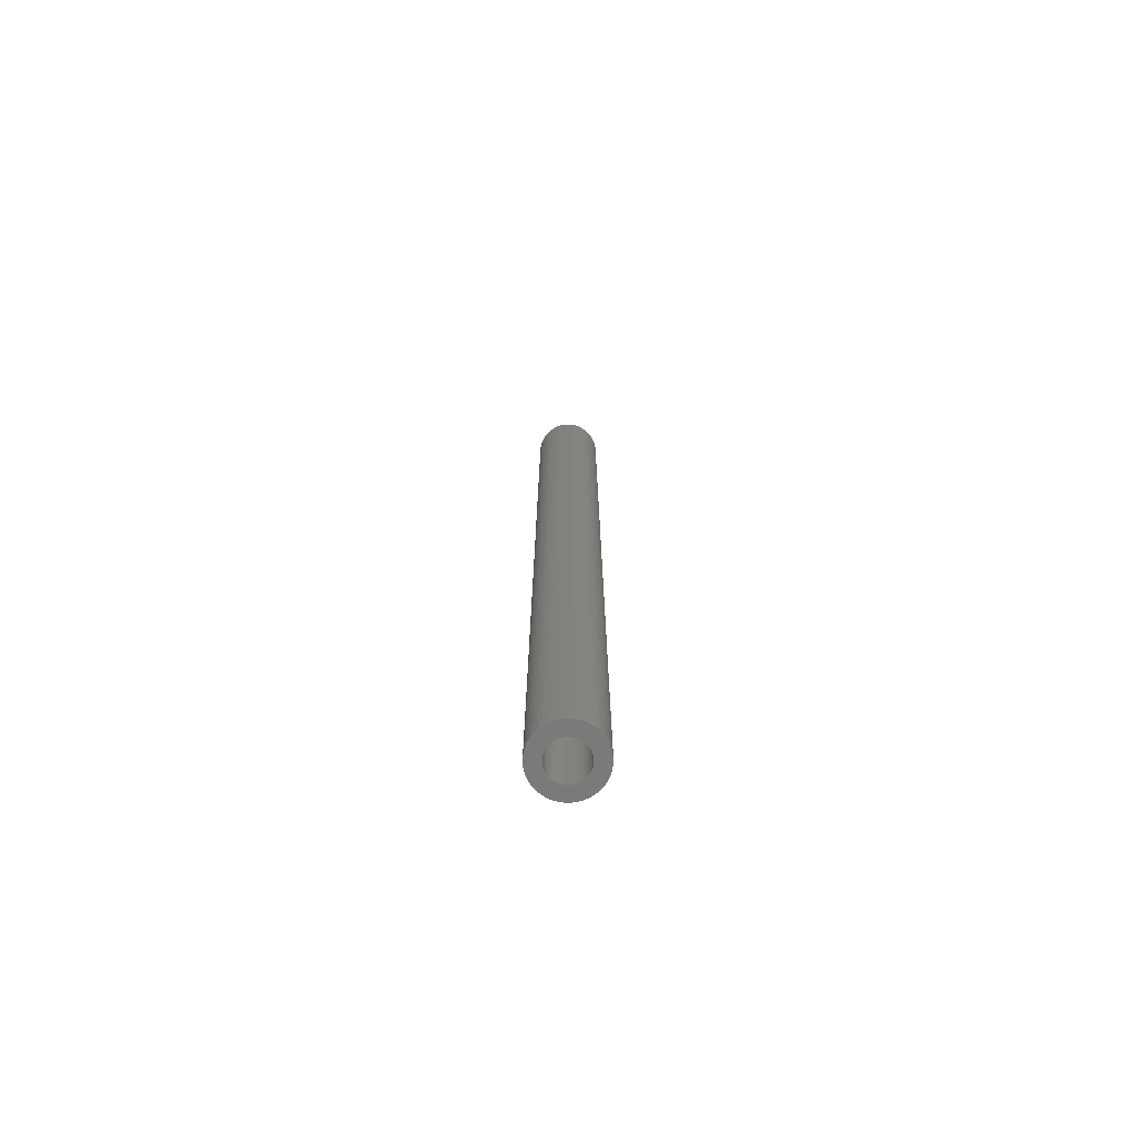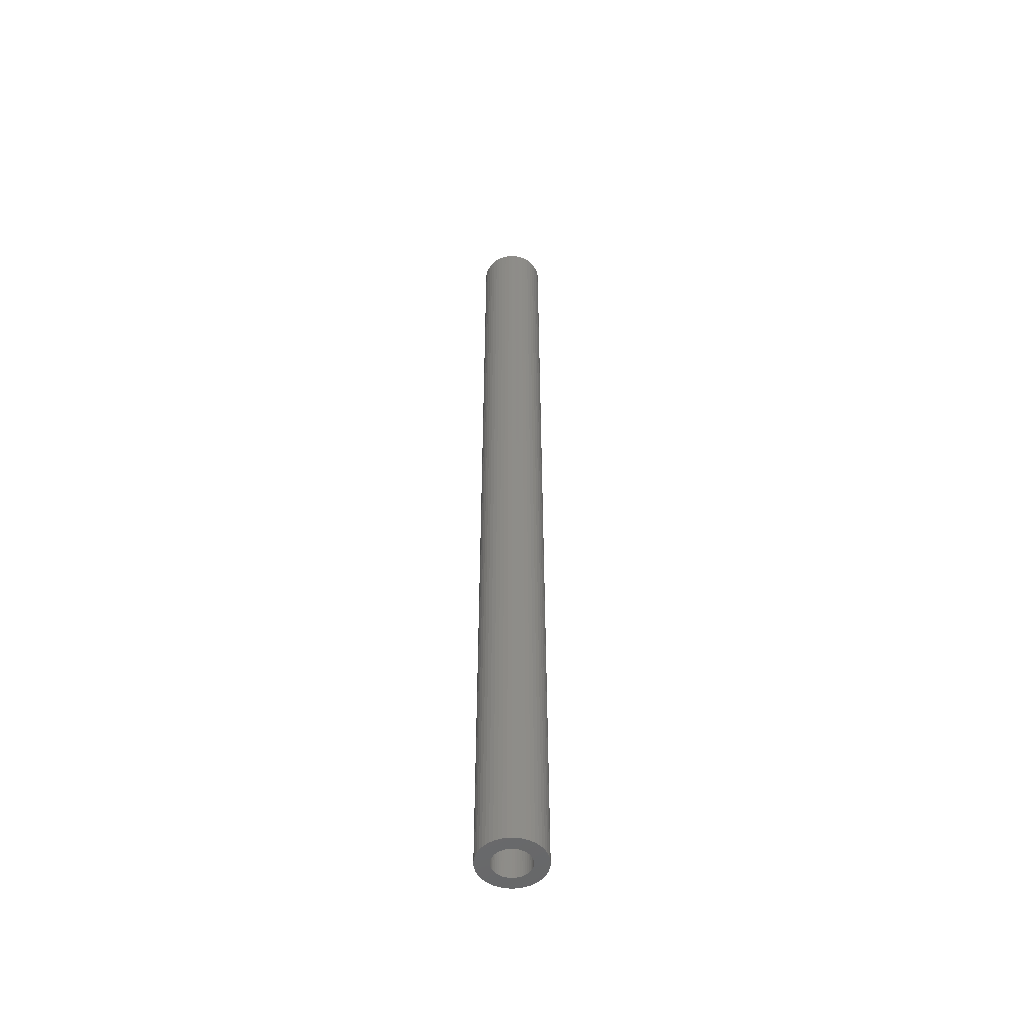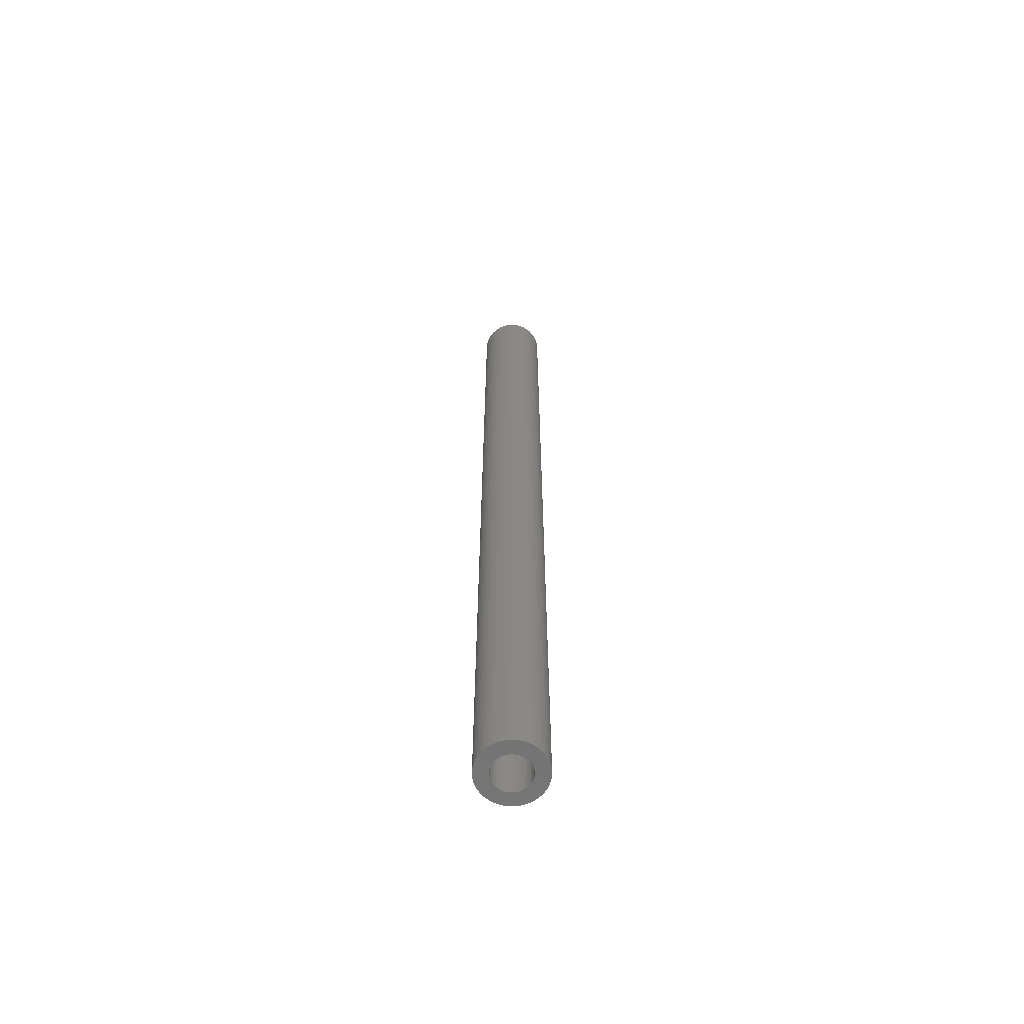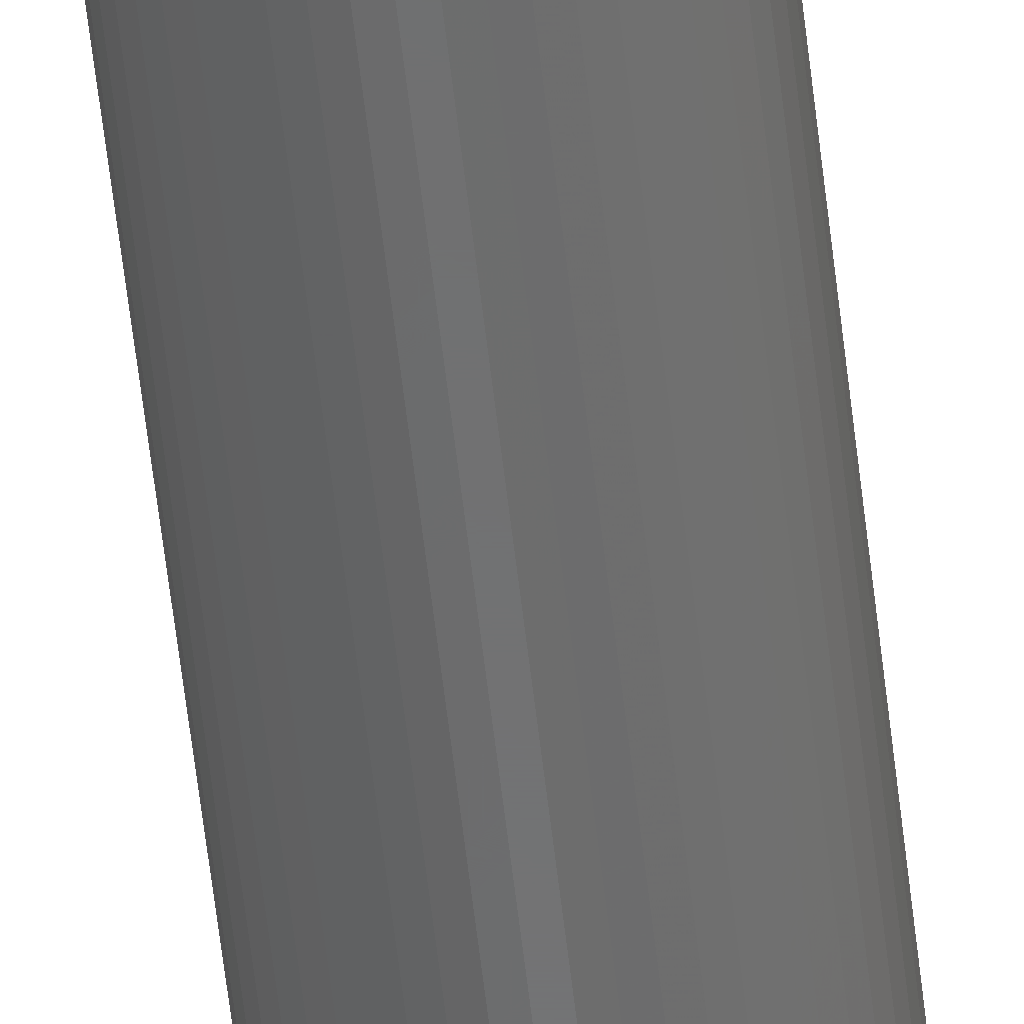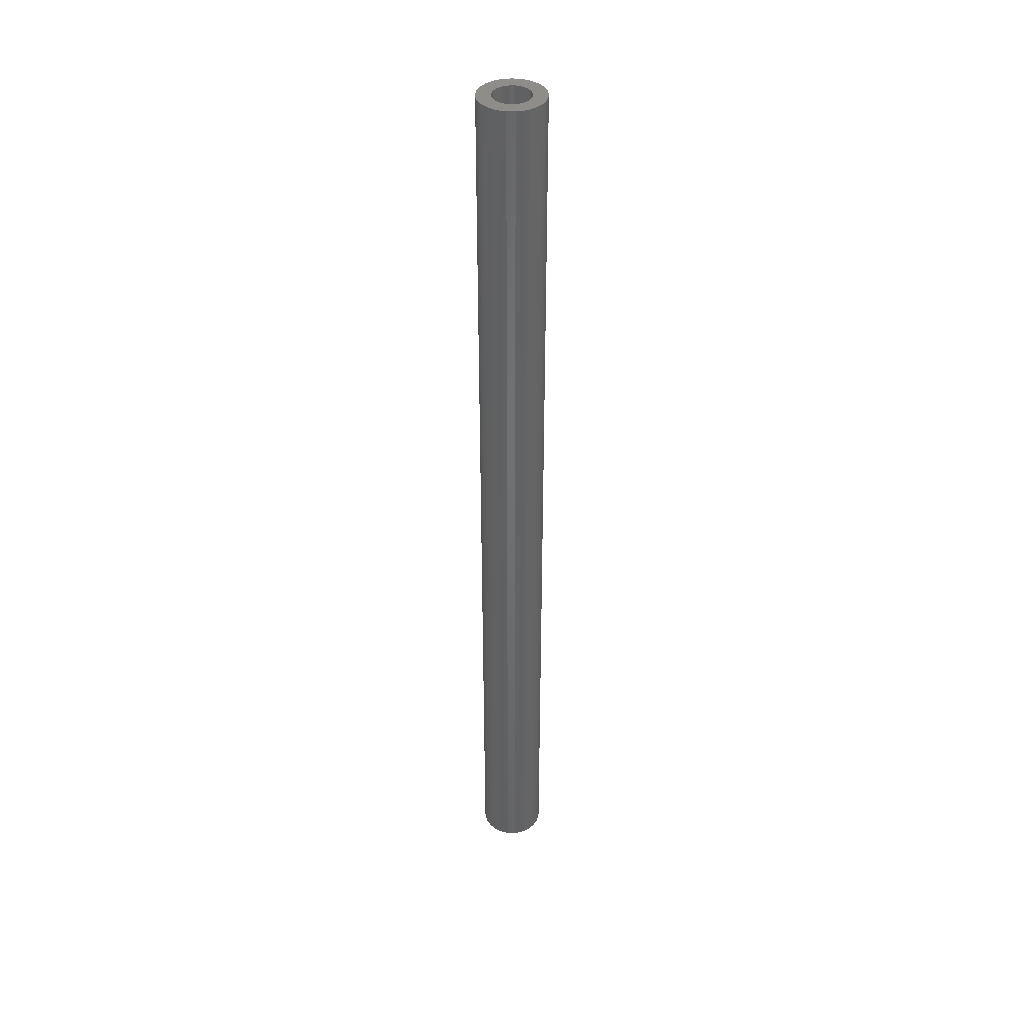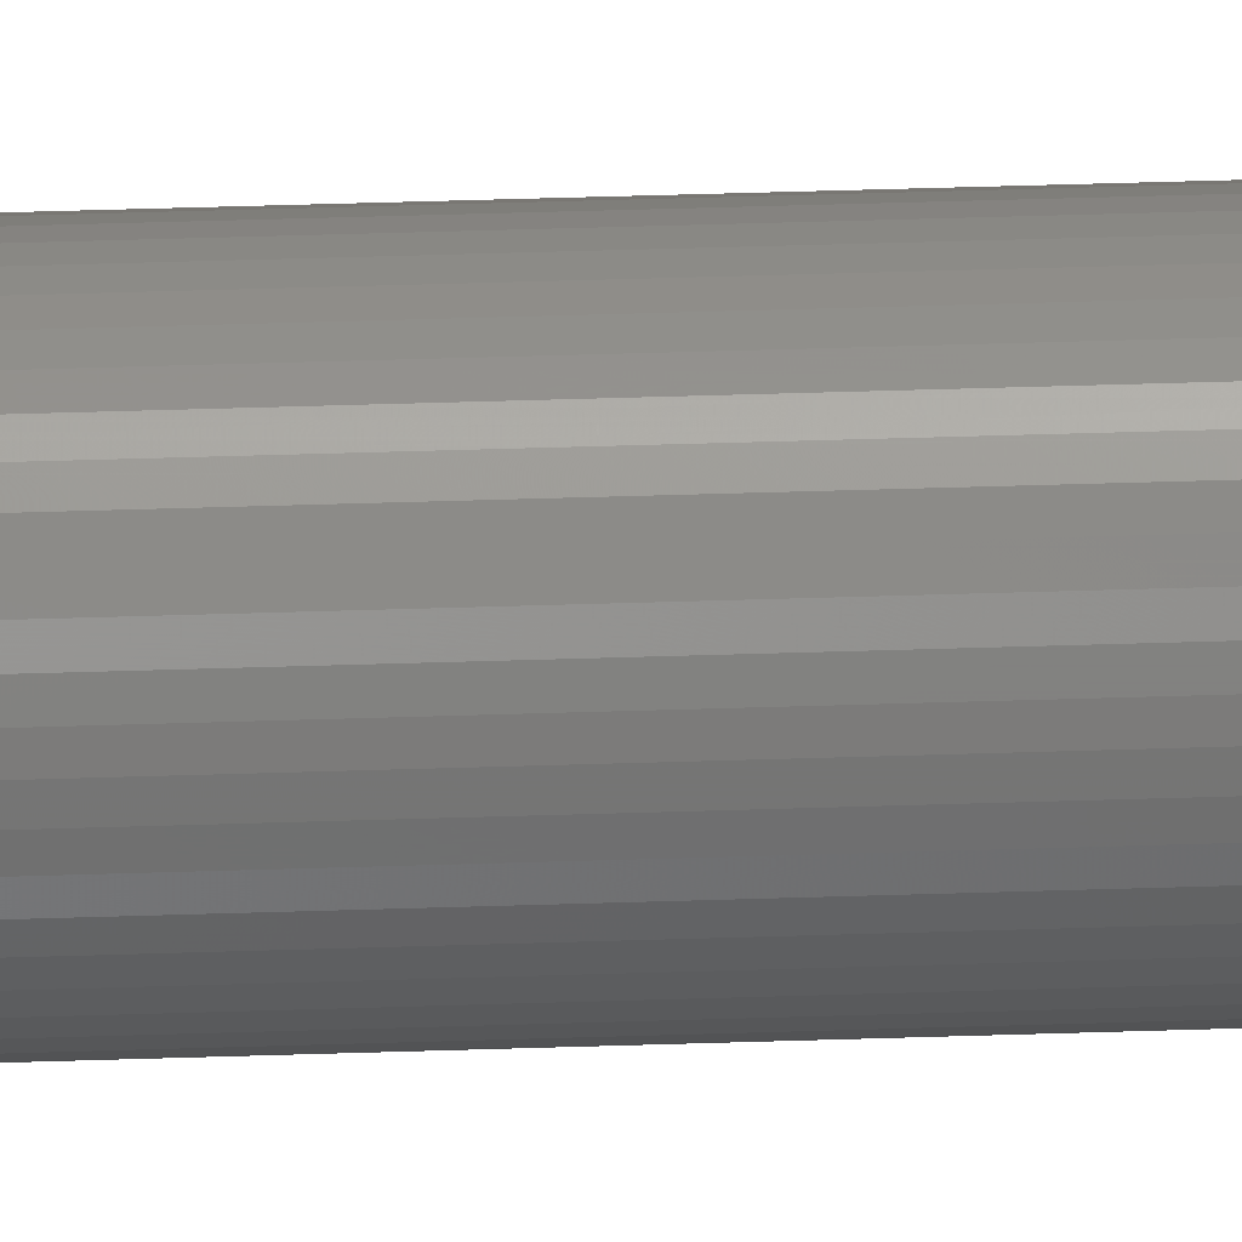
<metadata>
{"format":"stl","ext":"stl","renderer":"f3d","projection":"perspective","resolution":1024,"background":"white","views":[{"elev":-73.1,"azim":-127.8,"up":"+Z"},{"elev":-51.5,"azim":-140.4,"up":"+Z"},{"elev":-63.5,"azim":153.6,"up":"+Z"},{"elev":-57.7,"azim":-173.6,"up":"+Y"},{"elev":39.2,"azim":84.4,"up":"+Z"},{"elev":33.6,"azim":-92.8,"up":"+Y"}]}
</metadata>
<code>
# stl→obj: 200 verts, 400 faces
v 1.75 0 25.5
v 1.736 0.2193 -25.5
v 1.736 0.2193 25.5
v 1.75 0 -25.5
v -1.75 0 -25.5
v -1.736 0.2193 25.5
v -1.736 0.2193 -25.5
v -1.75 0 25.5
v 0.1099 1.747 -25.5
v -0.1099 1.747 25.5
v 0.1099 1.747 25.5
v -0.1099 1.747 -25.5
v -0.1099 -1.747 -25.5
v 0.1099 -1.747 25.5
v -0.1099 -1.747 25.5
v 0.1099 -1.747 -25.5
v 1.276 1.198 -25.5
v 1.115 1.348 25.5
v 1.276 1.198 25.5
v 1.115 1.348 -25.5
v -1.115 1.348 -25.5
v -1.276 1.198 25.5
v -1.115 1.348 25.5
v -1.276 1.198 -25.5
v -0.5408 1.664 -25.5
v -0.7451 1.583 25.5
v -0.5408 1.664 25.5
v -0.7451 1.583 -25.5
v 1.534 -0.8431 25.5
v 1.627 -0.6442 -25.5
v 1.627 -0.6442 25.5
v 1.534 -0.8431 -25.5
v 1.627 0.6442 25.5
v 1.534 0.8431 -25.5
v 1.534 0.8431 25.5
v 1.627 0.6442 -25.5
v 0.7451 1.583 -25.5
v 0.5408 1.664 25.5
v 0.7451 1.583 25.5
v 0.5408 1.664 -25.5
v 0.9377 1.478 25.5
v 0.9377 1.478 -25.5
v -1.627 0.6442 -25.5
v -1.534 0.8431 25.5
v -1.534 0.8431 -25.5
v -1.627 0.6442 25.5
v -1.416 1.029 -25.5
v -1.416 1.029 25.5
v 1 0 25.5
v 0.9921 0.1253 25.5
v 1.695 0.4352 25.5
v 1.736 -0.2193 25.5
v 0.9686 0.2487 25.5
v 0.9921 -0.1253 25.5
v 0.9298 0.3681 25.5
v 1.695 -0.4352 25.5
v 0.8763 0.4818 25.5
v 1.416 1.029 25.5
v 0.9686 -0.2487 25.5
v 0.809 0.5878 25.5
v 0.729 0.6845 25.5
v 0.9298 -0.3681 25.5
v 0.6374 0.7705 25.5
v 0.5358 0.8443 25.5
v 0.4258 0.9048 25.5
v 0.309 0.9511 25.5
v 0.3279 1.719 25.5
v 0.1874 0.9823 25.5
v 0.06279 0.998 25.5
v -0.06279 0.998 25.5
v -0.1874 0.9823 25.5
v -0.3279 1.719 25.5
v -0.309 0.9511 25.5
v -0.4258 0.9048 25.5
v -0.5358 0.8443 25.5
v -0.9377 1.478 25.5
v -0.6374 0.7705 25.5
v -0.729 0.6845 25.5
v -0.809 0.5878 25.5
v -0.8763 0.4818 25.5
v -0.9298 0.3681 25.5
v 0.8763 -0.4818 25.5
v 1.416 -1.029 25.5
v 0.809 -0.5878 25.5
v 1.276 -1.198 25.5
v 0.729 -0.6845 25.5
v 1.115 -1.348 25.5
v 0.6374 -0.7705 25.5
v 0.9377 -1.478 25.5
v 0.5358 -0.8443 25.5
v 0.7451 -1.583 25.5
v 0.4258 -0.9048 25.5
v 0.5408 -1.664 25.5
v 0.309 -0.9511 25.5
v 0.3279 -1.719 25.5
v 0.1874 -0.9823 25.5
v 0.06279 -0.998 25.5
v -0.06279 -0.998 25.5
v -0.1874 -0.9823 25.5
v -0.3279 -1.719 25.5
v -0.309 -0.9511 25.5
v -0.5408 -1.664 25.5
v -0.4258 -0.9048 25.5
v -0.7451 -1.583 25.5
v -0.5358 -0.8443 25.5
v -0.9377 -1.478 25.5
v -0.6374 -0.7705 25.5
v -1.115 -1.348 25.5
v -0.729 -0.6845 25.5
v -1.276 -1.198 25.5
v -0.809 -0.5878 25.5
v -1.416 -1.029 25.5
v -0.8763 -0.4818 25.5
v -1.534 -0.8431 25.5
v -0.9298 -0.3681 25.5
v -1.627 -0.6442 25.5
v -0.9686 -0.2487 25.5
v -1.695 -0.4352 25.5
v -0.9921 -0.1253 25.5
v -1.736 -0.2193 25.5
v -1 0 25.5
v -0.9686 0.2487 25.5
v -1.695 0.4352 25.5
v -0.9921 0.1253 25.5
v -0.9377 1.478 -25.5
v -0.3279 1.719 -25.5
v 1 0 -25.5
v 1.736 -0.2193 -25.5
v 0.9921 -0.1253 -25.5
v 1.695 -0.4352 -25.5
v 0.9686 -0.2487 -25.5
v 0.9921 0.1253 -25.5
v 0.9298 -0.3681 -25.5
v 1.695 0.4352 -25.5
v 0.8763 -0.4818 -25.5
v 1.416 -1.029 -25.5
v 0.9686 0.2487 -25.5
v 0.809 -0.5878 -25.5
v 1.276 -1.198 -25.5
v 0.729 -0.6845 -25.5
v 1.115 -1.348 -25.5
v 0.9298 0.3681 -25.5
v 0.6374 -0.7705 -25.5
v 0.9377 -1.478 -25.5
v 0.5358 -0.8443 -25.5
v 0.7451 -1.583 -25.5
v 0.4258 -0.9048 -25.5
v 0.5408 -1.664 -25.5
v 0.309 -0.9511 -25.5
v 0.3279 -1.719 -25.5
v 0.1874 -0.9823 -25.5
v 0.06279 -0.998 -25.5
v -0.06279 -0.998 -25.5
v -0.1874 -0.9823 -25.5
v -0.3279 -1.719 -25.5
v -0.309 -0.9511 -25.5
v -0.5408 -1.664 -25.5
v -0.4258 -0.9048 -25.5
v -0.7451 -1.583 -25.5
v -0.5358 -0.8443 -25.5
v -0.9377 -1.478 -25.5
v -0.6374 -0.7705 -25.5
v -1.115 -1.348 -25.5
v -0.729 -0.6845 -25.5
v -1.276 -1.198 -25.5
v -0.809 -0.5878 -25.5
v -1.416 -1.029 -25.5
v -0.8763 -0.4818 -25.5
v -1.534 -0.8431 -25.5
v -0.9298 -0.3681 -25.5
v 0.8763 0.4818 -25.5
v 1.416 1.029 -25.5
v 0.809 0.5878 -25.5
v 0.729 0.6845 -25.5
v 0.6374 0.7705 -25.5
v 0.5358 0.8443 -25.5
v 0.4258 0.9048 -25.5
v 0.309 0.9511 -25.5
v 0.3279 1.719 -25.5
v 0.1874 0.9823 -25.5
v 0.06279 0.998 -25.5
v -0.06279 0.998 -25.5
v -0.1874 0.9823 -25.5
v -0.309 0.9511 -25.5
v -0.4258 0.9048 -25.5
v -0.5358 0.8443 -25.5
v -0.6374 0.7705 -25.5
v -0.729 0.6845 -25.5
v -0.809 0.5878 -25.5
v -0.8763 0.4818 -25.5
v -0.9298 0.3681 -25.5
v -0.9686 0.2487 -25.5
v -1.695 0.4352 -25.5
v -0.9921 0.1253 -25.5
v -1 0 -25.5
v -1.627 -0.6442 -25.5
v -0.9686 -0.2487 -25.5
v -1.695 -0.4352 -25.5
v -0.9921 -0.1253 -25.5
v -1.736 -0.2193 -25.5
f 1 2 3
f 2 1 4
f 5 6 7
f 6 5 8
f 9 10 11
f 10 9 12
f 13 14 15
f 14 13 16
f 17 18 19
f 18 17 20
f 21 22 23
f 22 21 24
f 25 26 27
f 26 25 28
f 29 30 31
f 30 29 32
f 33 34 35
f 34 33 36
f 37 38 39
f 38 37 40
f 20 41 18
f 41 20 42
f 43 44 45
f 44 43 46
f 47 22 24
f 22 47 48
f 49 1 3
f 50 3 51
f 1 49 52
f 53 51 33
f 54 52 49
f 55 33 35
f 52 54 56
f 57 35 58
f 59 56 54
f 60 58 19
f 56 59 31
f 61 19 18
f 62 31 59
f 31 62 29
f 3 50 49
f 51 53 50
f 63 18 41
f 33 55 53
f 35 57 55
f 58 60 57
f 64 41 39
f 19 61 60
f 18 63 61
f 65 39 38
f 41 64 63
f 39 65 64
f 66 38 67
f 38 66 65
f 67 68 66
f 11 68 67
f 11 69 68
f 11 70 69
f 10 70 11
f 10 71 70
f 72 71 10
f 71 72 73
f 27 73 72
f 73 27 74
f 26 74 27
f 74 26 75
f 76 75 26
f 75 76 77
f 23 77 76
f 77 23 78
f 22 78 23
f 78 22 79
f 48 79 22
f 79 48 80
f 44 80 48
f 80 44 81
f 82 29 62
f 29 82 83
f 84 83 82
f 83 84 85
f 86 85 84
f 85 86 87
f 88 87 86
f 87 88 89
f 90 89 88
f 89 90 91
f 92 91 90
f 91 92 93
f 94 93 92
f 93 94 95
f 96 95 94
f 96 14 95
f 97 14 96
f 98 14 97
f 98 15 14
f 99 15 98
f 100 99 101
f 99 100 15
f 102 101 103
f 104 103 105
f 101 102 100
f 106 105 107
f 108 107 109
f 103 104 102
f 110 109 111
f 112 111 113
f 114 113 115
f 105 106 104
f 116 115 117
f 118 117 119
f 120 119 121
f 46 81 44
f 107 108 106
f 81 46 122
f 109 110 108
f 123 122 46
f 111 112 110
f 122 123 124
f 113 114 112
f 6 124 123
f 115 116 114
f 124 6 121
f 117 118 116
f 8 121 6
f 119 120 118
f 121 8 120
f 28 76 26
f 76 28 125
f 126 27 72
f 27 126 25
f 127 4 128
f 129 128 130
f 4 127 2
f 131 130 30
f 132 2 127
f 133 30 32
f 2 132 134
f 135 32 136
f 137 134 132
f 138 136 139
f 134 137 36
f 140 139 141
f 142 36 137
f 36 142 34
f 128 129 127
f 130 131 129
f 143 141 144
f 30 133 131
f 32 135 133
f 136 138 135
f 145 144 146
f 139 140 138
f 141 143 140
f 147 146 148
f 144 145 143
f 146 147 145
f 149 148 150
f 148 149 147
f 150 151 149
f 16 151 150
f 16 152 151
f 16 153 152
f 13 153 16
f 13 154 153
f 155 154 13
f 154 155 156
f 157 156 155
f 156 157 158
f 159 158 157
f 158 159 160
f 161 160 159
f 160 161 162
f 163 162 161
f 162 163 164
f 165 164 163
f 164 165 166
f 167 166 165
f 166 167 168
f 169 168 167
f 168 169 170
f 171 34 142
f 34 171 172
f 173 172 171
f 172 173 17
f 174 17 173
f 17 174 20
f 175 20 174
f 20 175 42
f 176 42 175
f 42 176 37
f 177 37 176
f 37 177 40
f 178 40 177
f 40 178 179
f 180 179 178
f 180 9 179
f 181 9 180
f 182 9 181
f 182 12 9
f 183 12 182
f 126 183 184
f 183 126 12
f 25 184 185
f 28 185 186
f 184 25 126
f 125 186 187
f 21 187 188
f 185 28 25
f 24 188 189
f 47 189 190
f 45 190 191
f 186 125 28
f 43 191 192
f 193 192 194
f 7 194 195
f 196 170 169
f 187 21 125
f 170 196 197
f 188 24 21
f 198 197 196
f 189 47 24
f 197 198 199
f 190 45 47
f 200 199 198
f 191 43 45
f 199 200 195
f 192 193 43
f 5 195 200
f 194 7 193
f 195 5 7
f 16 95 14
f 95 16 150
f 148 91 93
f 91 148 146
f 51 36 33
f 36 51 134
f 3 134 51
f 134 3 2
f 58 17 19
f 17 58 172
f 35 172 58
f 172 35 34
f 40 67 38
f 67 40 179
f 179 11 67
f 11 179 9
f 42 39 41
f 39 42 37
f 45 48 47
f 48 45 44
f 193 46 43
f 46 193 123
f 7 123 193
f 123 7 6
f 125 23 76
f 23 125 21
f 12 72 10
f 72 12 126
f 52 4 1
f 4 52 128
f 85 136 83
f 136 85 139
f 169 116 196
f 116 169 114
f 165 112 167
f 112 165 110
f 146 89 91
f 89 146 144
f 31 130 56
f 130 31 30
f 83 32 29
f 32 83 136
f 198 120 200
f 120 198 118
f 200 8 5
f 8 200 120
f 196 118 198
f 118 196 116
f 144 87 89
f 87 144 141
f 150 93 95
f 93 150 148
f 56 128 52
f 128 56 130
f 155 15 100
f 15 155 13
f 159 102 104
f 102 159 157
f 157 100 102
f 100 157 155
f 167 114 169
f 114 167 112
f 141 85 87
f 85 141 139
f 163 106 108
f 106 163 161
f 165 108 110
f 108 165 163
f 161 104 106
f 104 161 159
f 122 191 81
f 191 122 192
f 171 60 173
f 60 171 57
f 178 65 66
f 65 178 177
f 185 73 74
f 73 185 184
f 81 190 80
f 190 81 191
f 129 49 127
f 49 129 54
f 147 94 92
f 94 147 149
f 175 61 63
f 61 175 174
f 182 69 70
f 69 182 181
f 176 63 64
f 63 176 175
f 79 188 78
f 188 79 189
f 186 74 75
f 74 186 185
f 187 75 77
f 75 187 186
f 127 50 132
f 50 127 49
f 145 92 90
f 92 145 147
f 135 62 133
f 62 135 82
f 149 96 94
f 96 149 151
f 173 61 174
f 61 173 60
f 180 66 68
f 66 180 178
f 181 68 69
f 68 181 180
f 177 64 65
f 64 177 176
f 121 194 124
f 194 121 195
f 124 192 122
f 192 124 194
f 80 189 79
f 189 80 190
f 183 70 71
f 70 183 182
f 184 71 73
f 71 184 183
f 188 77 78
f 77 188 187
f 131 54 129
f 54 131 59
f 140 84 138
f 84 140 86
f 138 82 135
f 82 138 84
f 111 168 113
f 168 111 166
f 113 170 115
f 170 113 168
f 151 97 96
f 97 151 152
f 142 57 171
f 57 142 55
f 137 55 142
f 55 137 53
f 132 53 137
f 53 132 50
f 152 98 97
f 98 152 153
f 156 103 101
f 103 156 158
f 119 195 121
f 195 119 199
f 115 197 117
f 197 115 170
f 143 90 88
f 90 143 145
f 133 59 131
f 59 133 62
f 162 109 107
f 109 162 164
f 154 101 99
f 101 154 156
f 158 105 103
f 105 158 160
f 117 199 119
f 199 117 197
f 109 166 111
f 166 109 164
f 140 88 86
f 88 140 143
f 153 99 98
f 99 153 154
f 160 107 105
f 107 160 162

</code>
